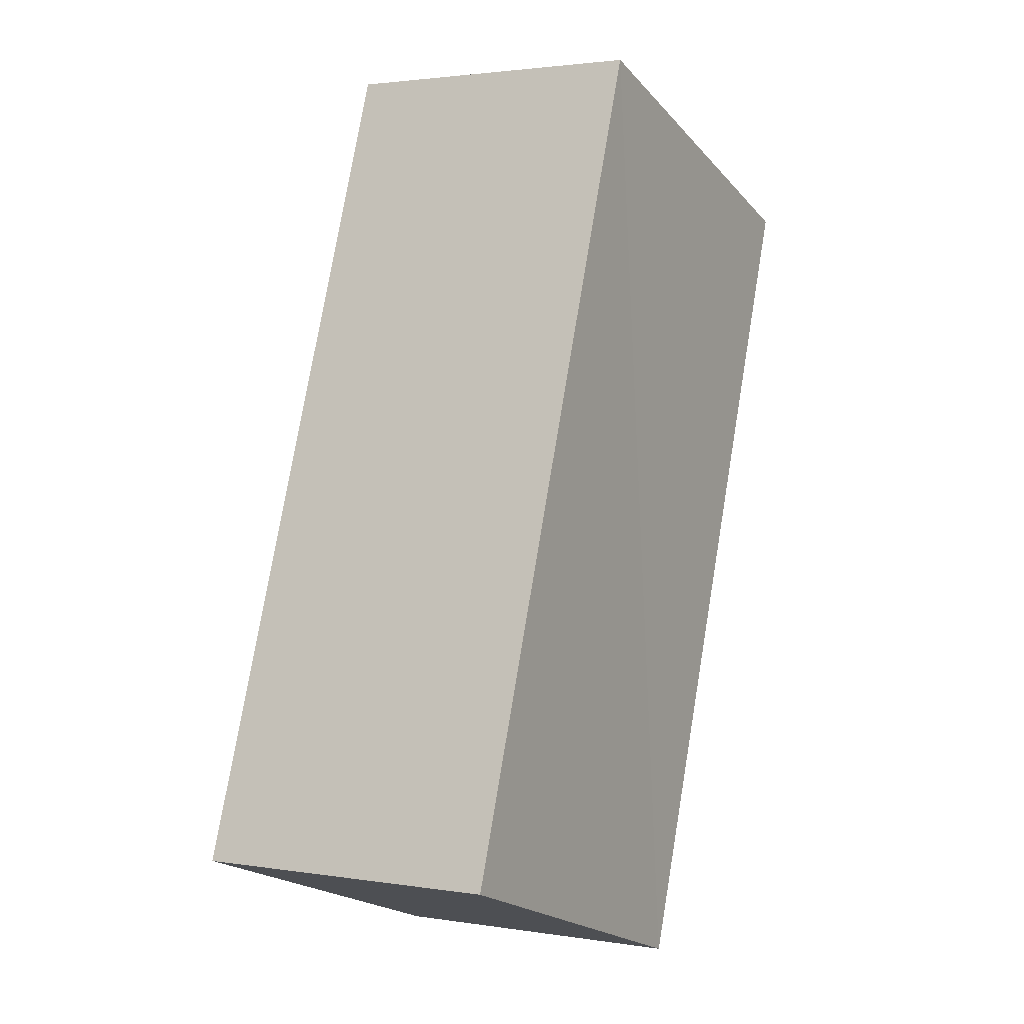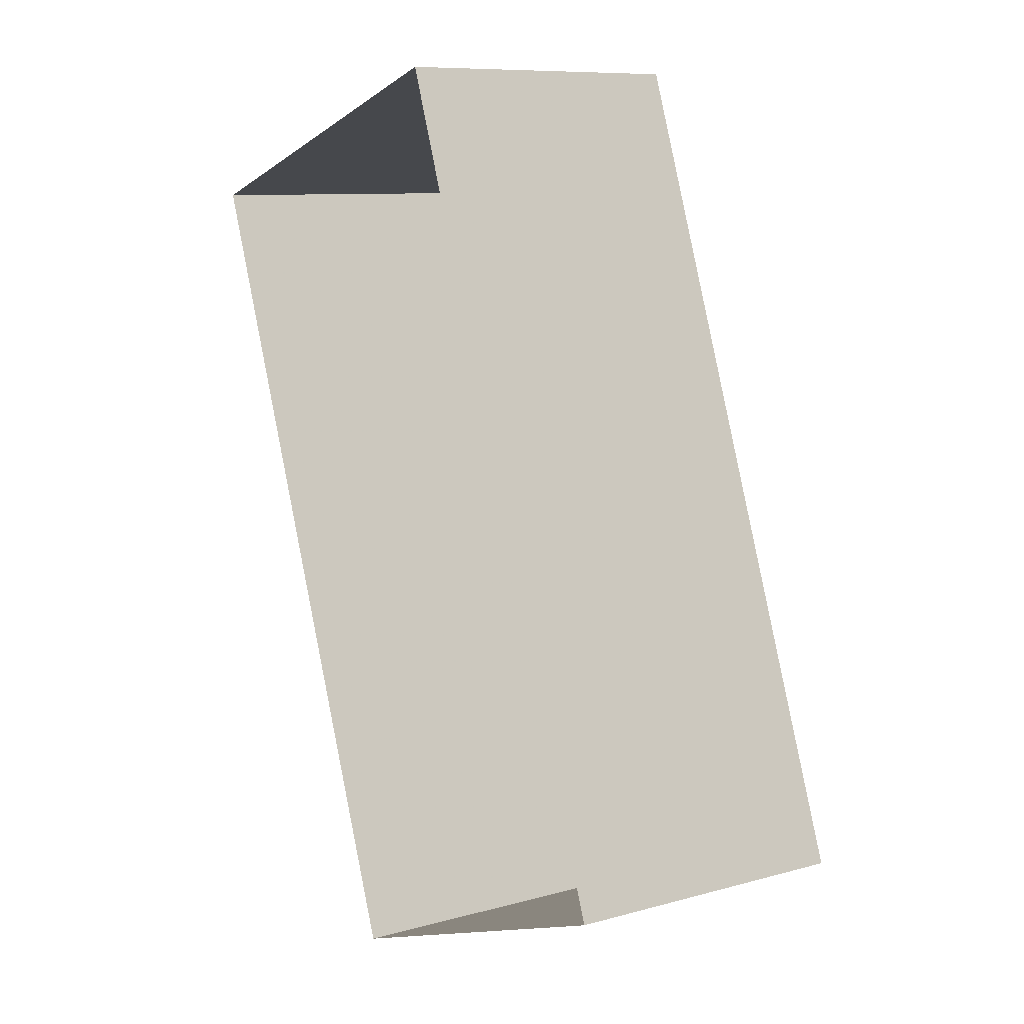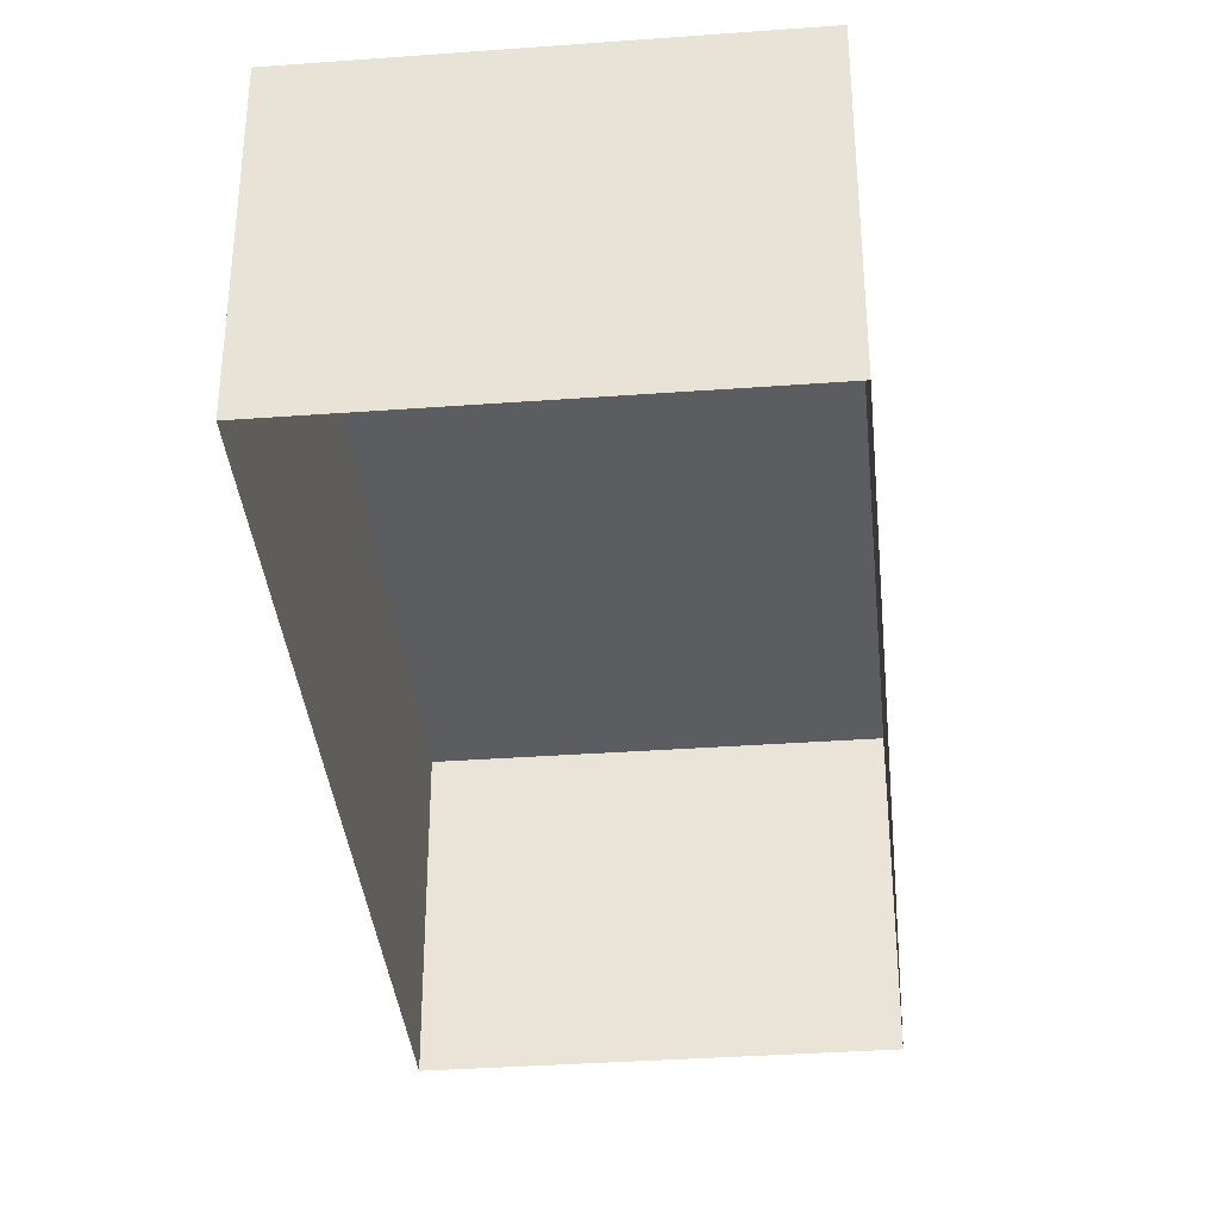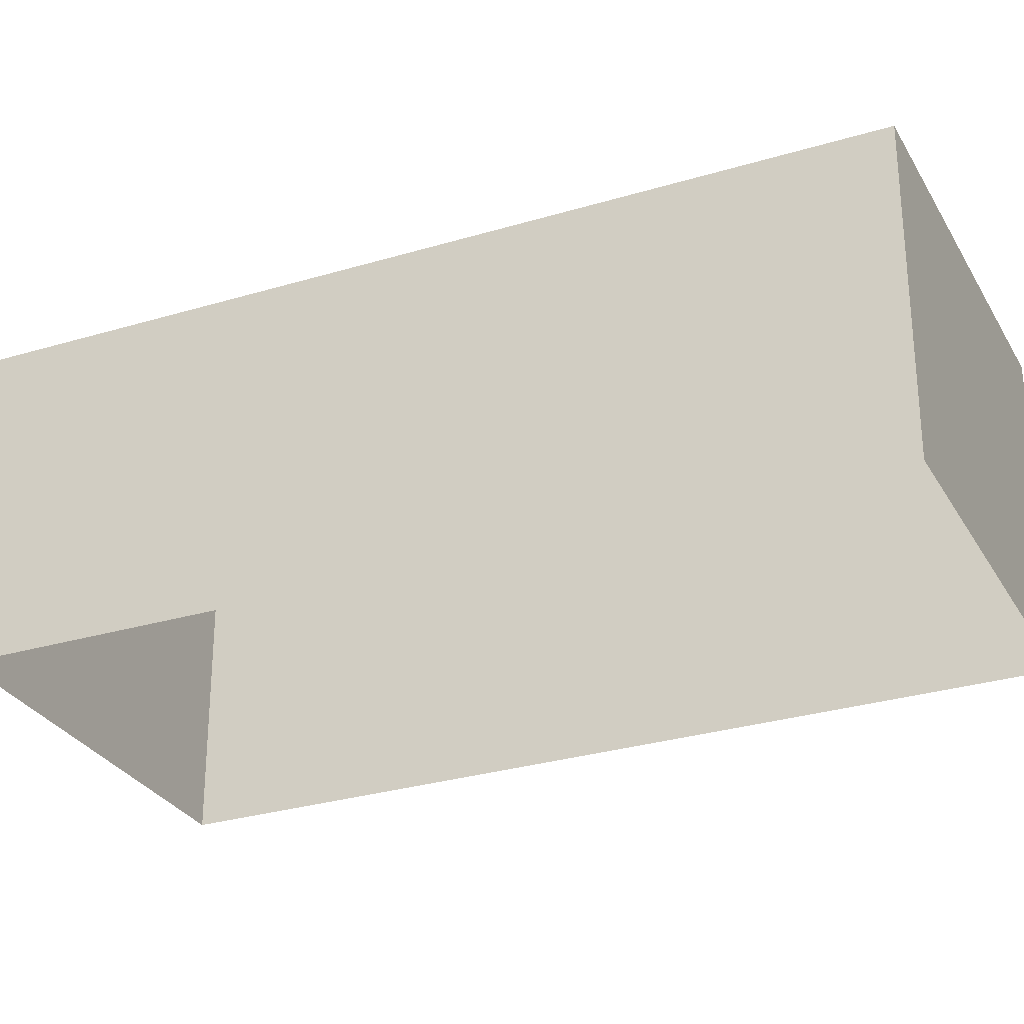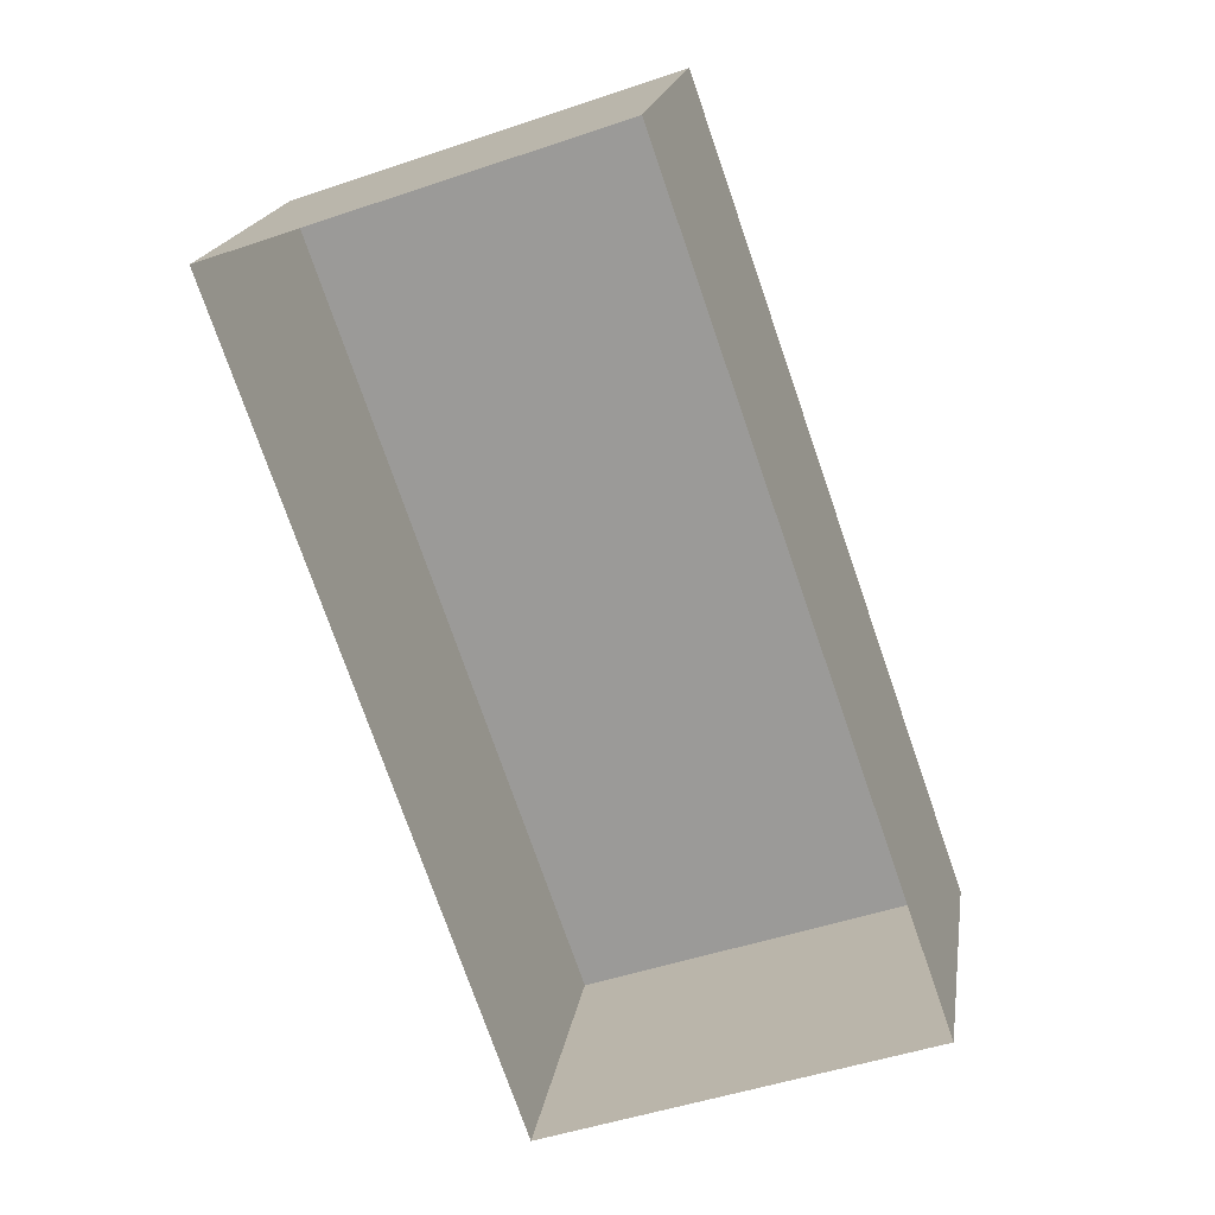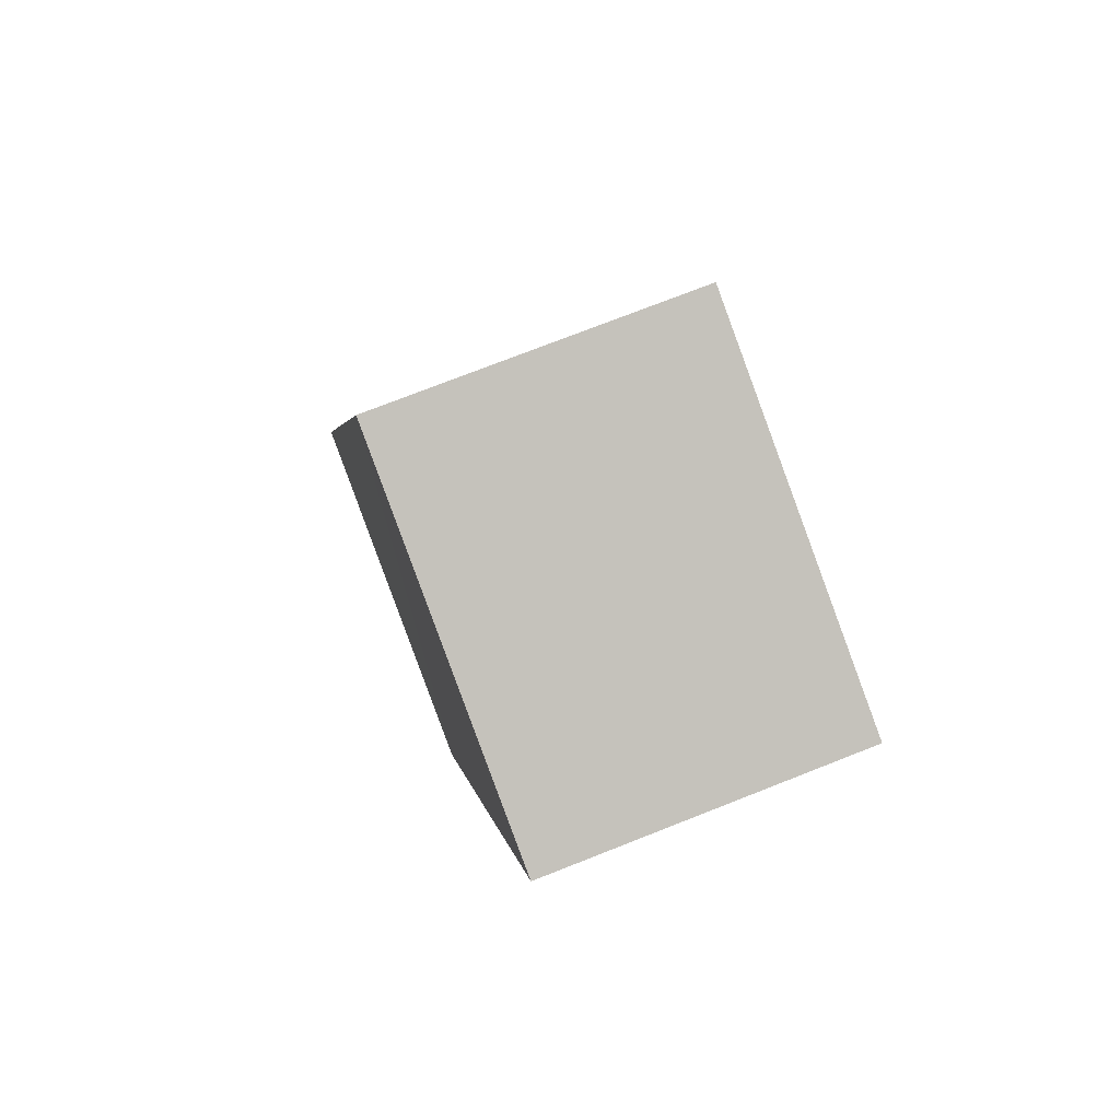
<metadata>
{"format":"obj","ext":"obj","renderer":"f3d","projection":"perspective","resolution":1024,"background":"white","views":[{"elev":2.3,"azim":-60.3,"up":"+Y"},{"elev":9.8,"azim":-125.8,"up":"+Y"},{"elev":-36.3,"azim":-13.8,"up":"+Z"},{"elev":-28.9,"azim":95.1,"up":"+Z"},{"elev":18.8,"azim":-171.4,"up":"+Y"},{"elev":74.2,"azim":68.5,"up":"+Y"}]}
</metadata>
<code>
v -2.259e+05 -1.274e+05 12.69
v -2.259e+05 -1.274e+05 12.69
v -2.259e+05 -1.273e+05 12.69
v -2.259e+05 -1.273e+05 12.69
v -2.259e+05 -1.274e+05 15.08
v -2.259e+05 -1.273e+05 15.08
v -2.259e+05 -1.273e+05 15.08
v -2.259e+05 -1.274e+05 15.08
f 1 2 3
f 4 1 3
f 5 6 7
f 8 5 7
f 6 1 4
f 6 5 1
f 8 2 1
f 5 8 1
f 8 3 2
f 8 7 3
f 7 4 3
f 7 6 4

</code>
